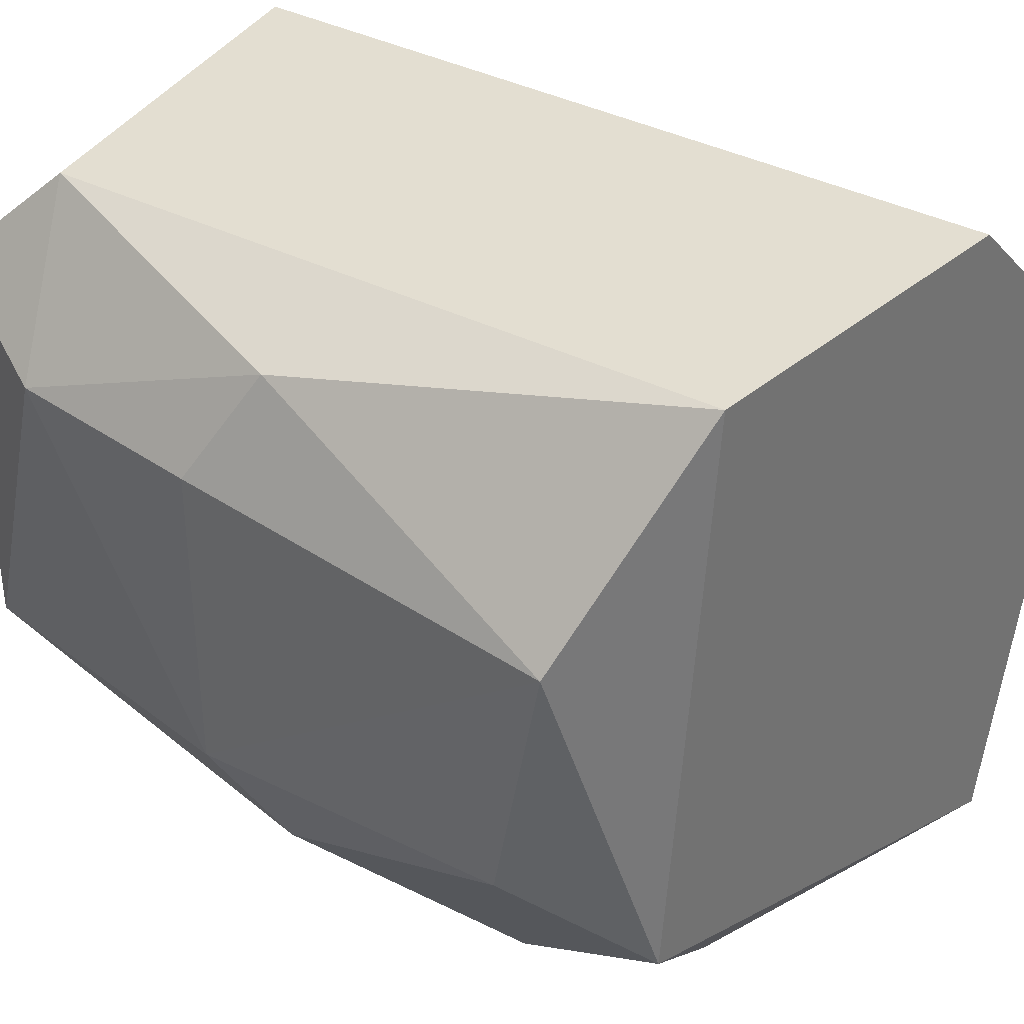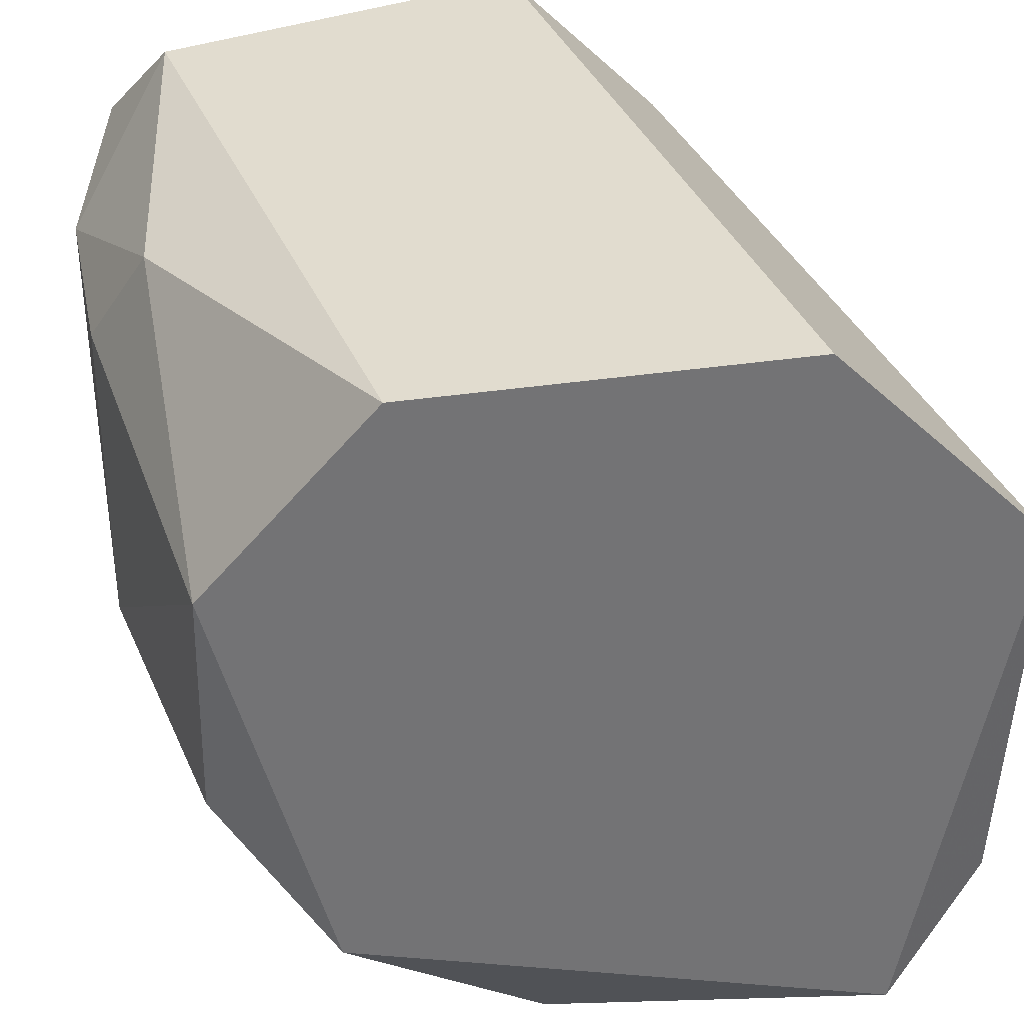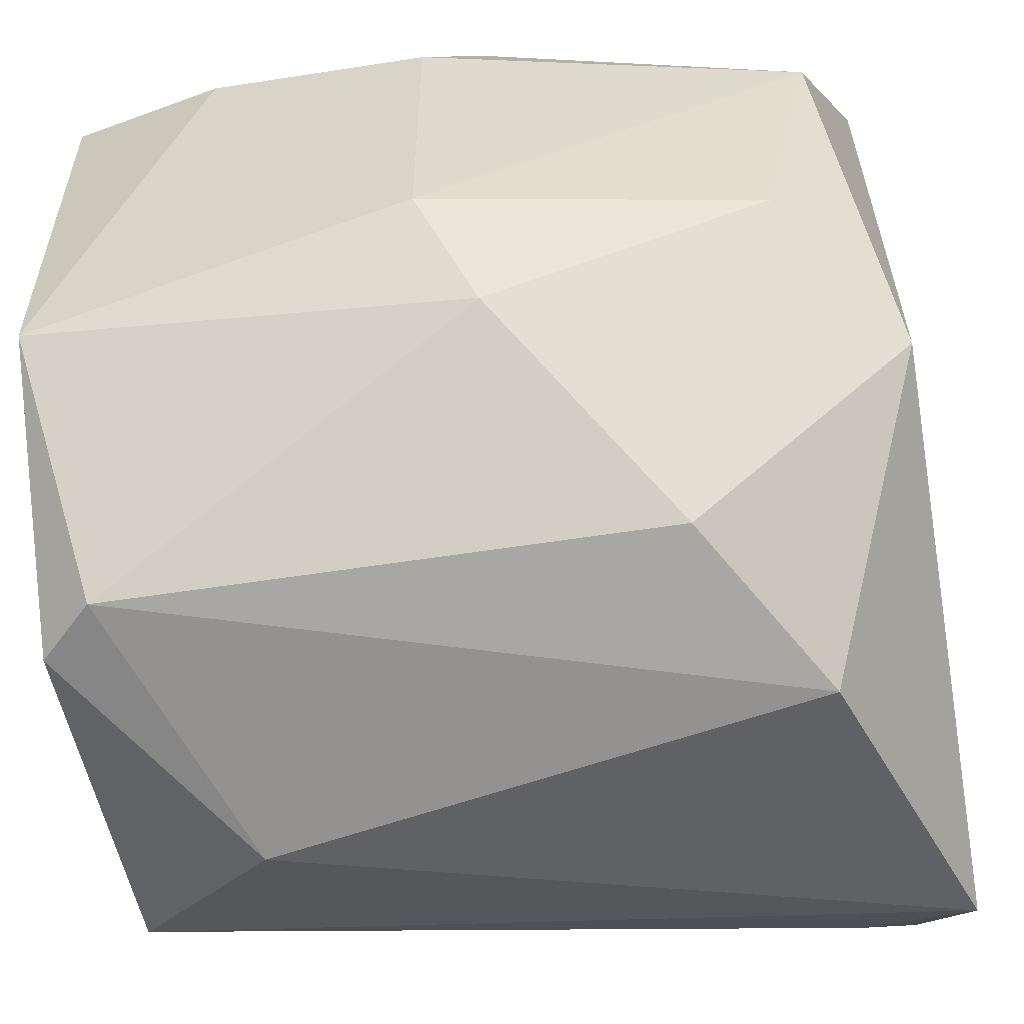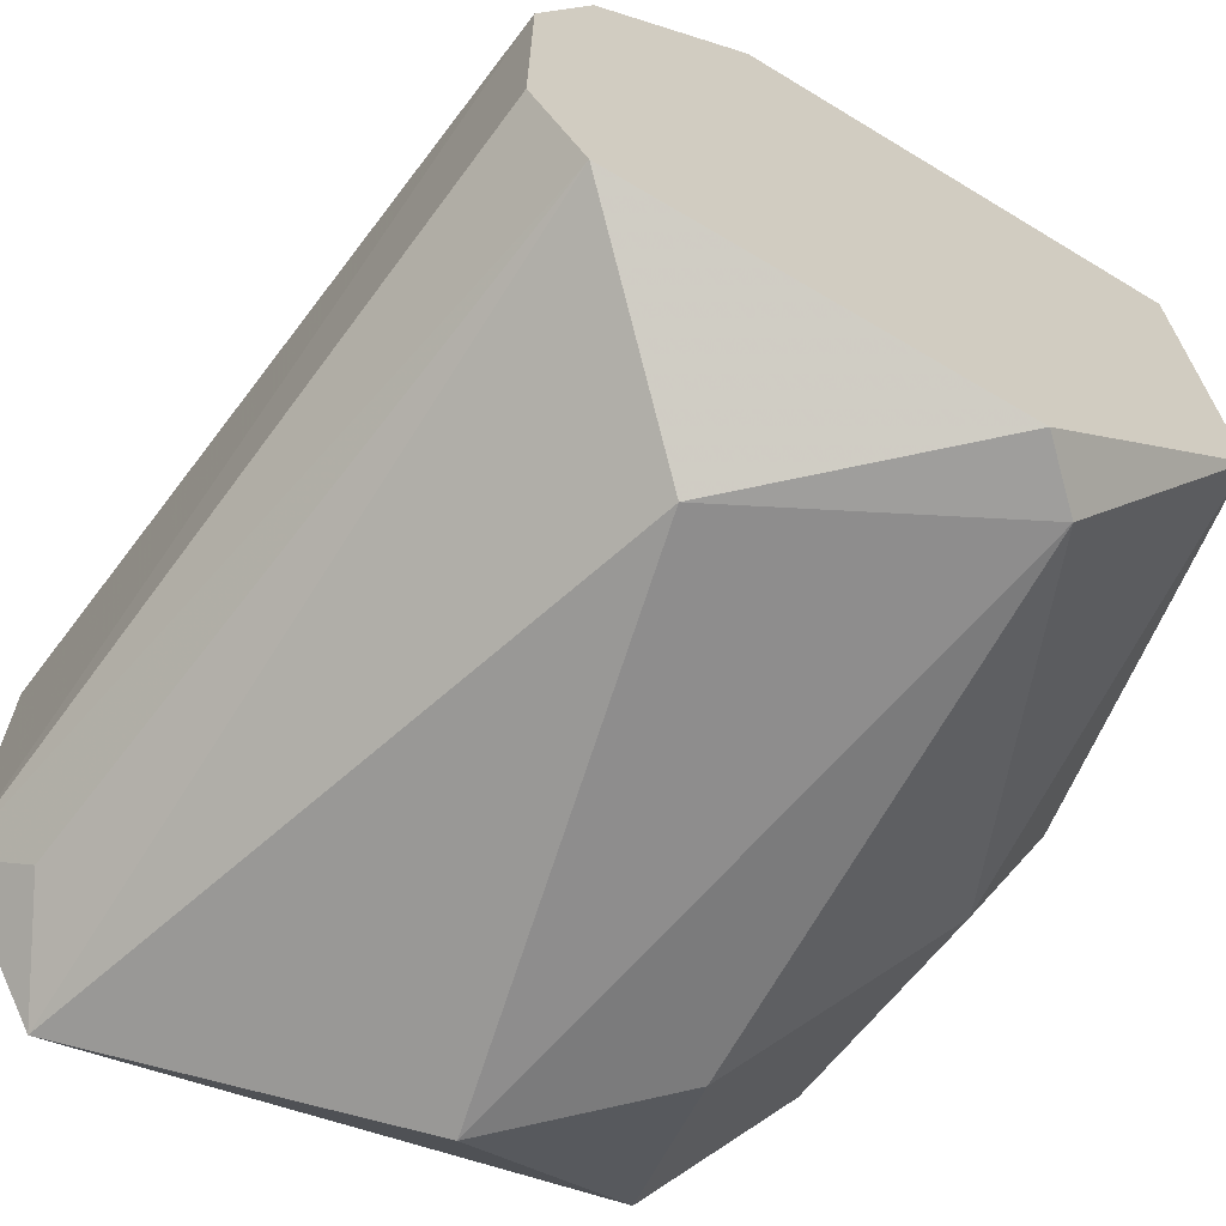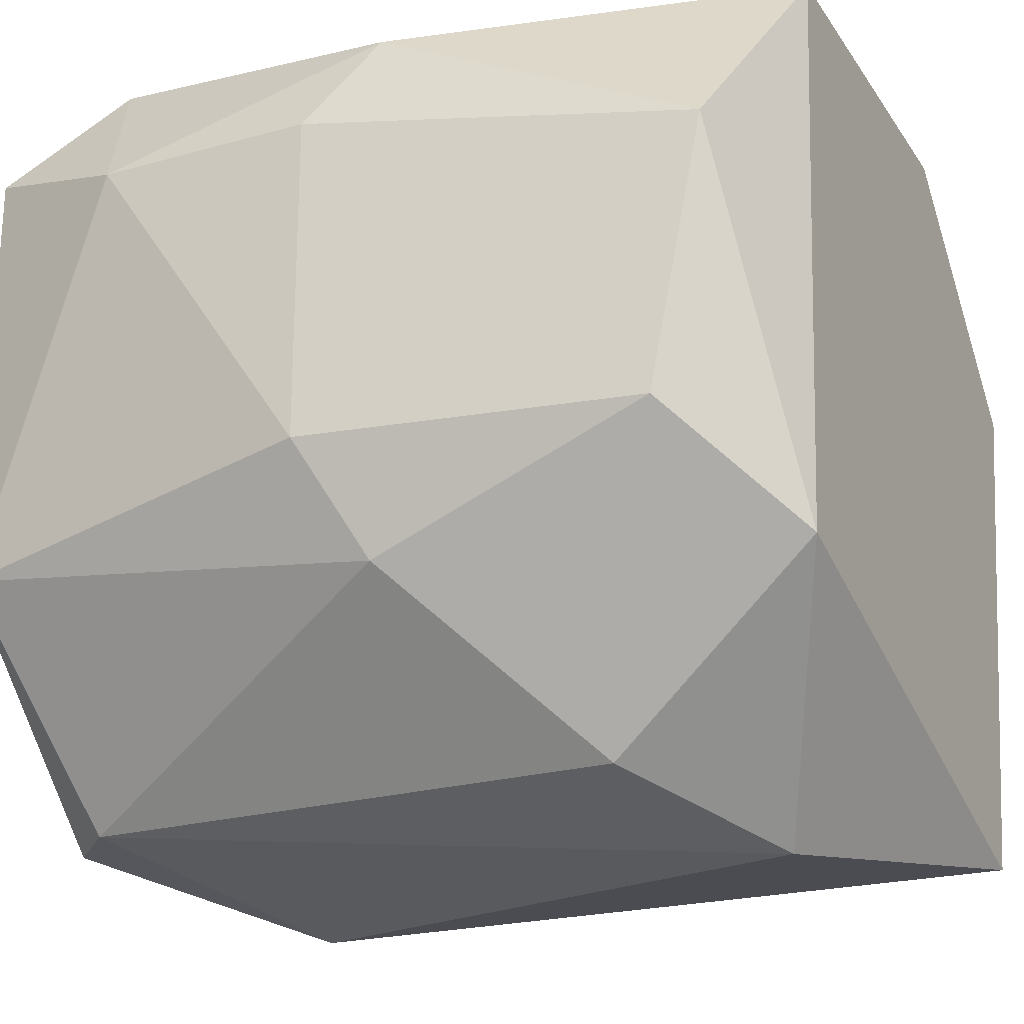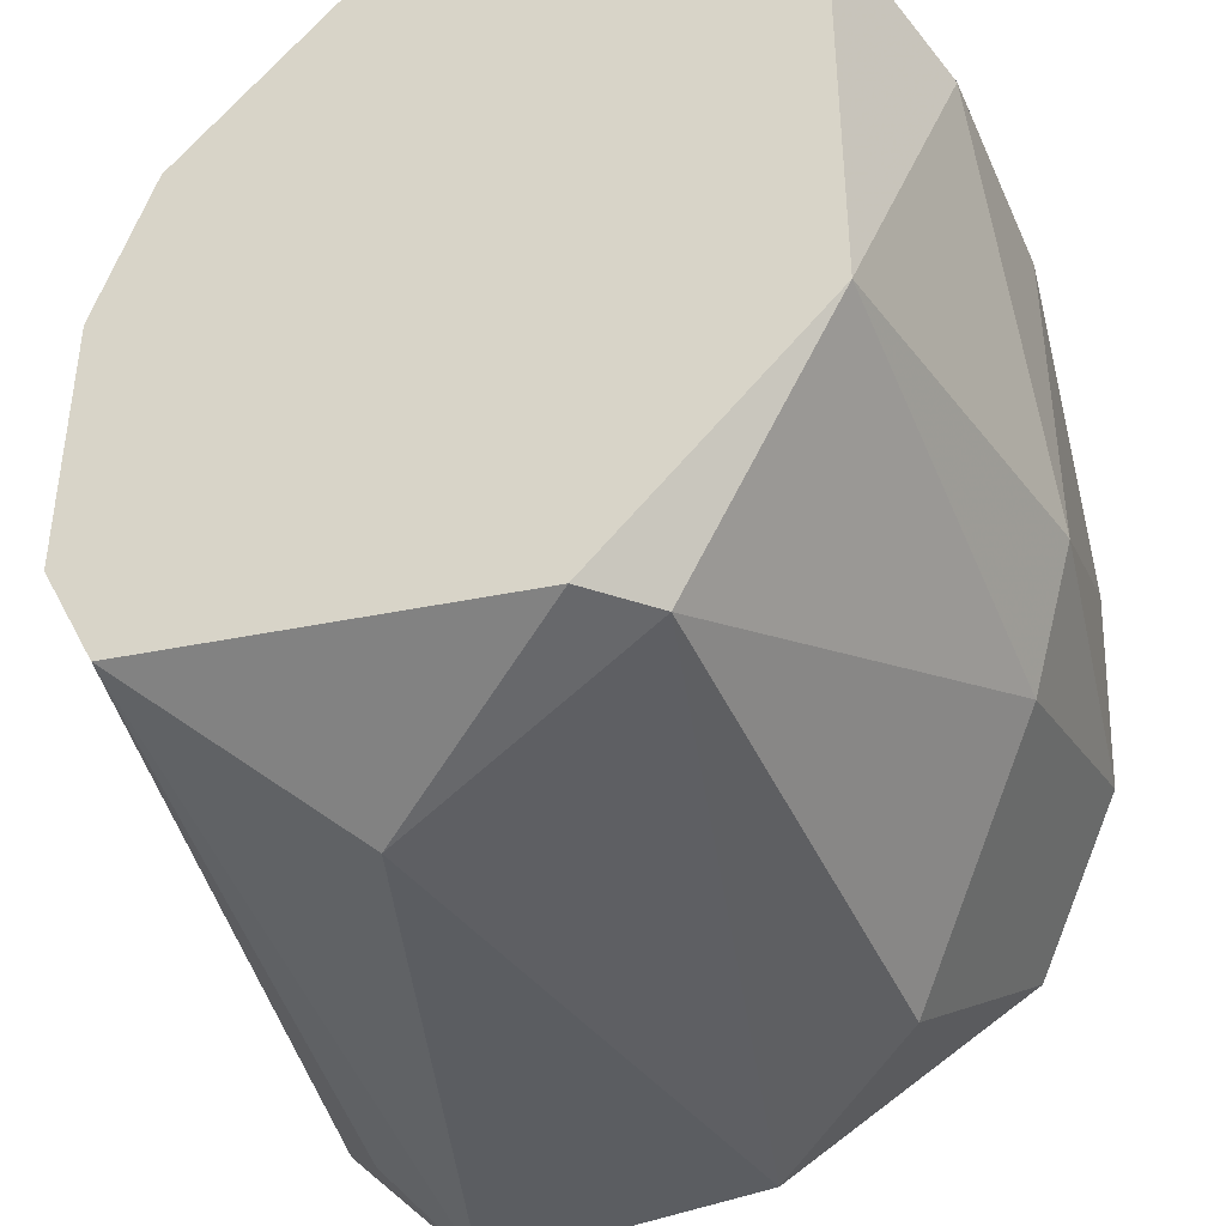
<metadata>
{"format":"obj","ext":"obj","renderer":"f3d","projection":"perspective","resolution":1024,"background":"white","views":[{"elev":36.3,"azim":132.3,"up":"+Z"},{"elev":34.5,"azim":168.4,"up":"+Z"},{"elev":-57.0,"azim":99.2,"up":"+Z"},{"elev":-67.6,"azim":-28.9,"up":"+Z"},{"elev":-23.4,"azim":115.3,"up":"+Z"},{"elev":-41.6,"azim":22.5,"up":"+Z"}]}
</metadata>
<code>
v 0.2811 0.04253 -0.08951
v 0.3606 0.008479 -0.03274
v 0.3606 -0.01423 -0.03274
v 0.2981 0.05389 -0.0157
v 0.2924 -0.03127 -0.03274
v 0.3322 -0.03127 -0.09519
v 0.3435 0.05389 -0.07815
v 0.2924 -0.03127 -0.08951
v 0.2754 0.05389 -0.03843
v 0.3492 -0.0199 -0.0157
v 0.3378 0.05389 -0.0157
v 0.3549 -0.03127 -0.07247
v 0.3208 0.04253 -0.1009
v 0.3095 -0.03127 -0.0157
v 0.2868 0.05389 -0.09519
v 0.3549 0.01415 -0.07815
v 0.3549 0.04821 -0.03843
v 0.2868 -0.03127 -0.07815
v 0.3095 -0.01423 -0.1009
v 0.3549 -0.03127 -0.02706
v 0.2754 0.04821 -0.08382
v 0.3606 0.008479 -0.0668
v 0.3378 0.03118 -0.09519
v 0.2868 -0.03127 -0.04977
v 0.3378 -0.02558 -0.09519
v 0.3549 0.01415 -0.02138
v 0.3549 0.04253 -0.0668
f 16 23 27
f 6 5 8
f 4 7 9
f 7 4 11
f 4 10 11
f 5 6 12
f 4 9 14
f 9 5 14
f 10 4 14
f 5 12 14
f 8 1 15
f 9 7 15
f 7 13 15
f 7 11 17
f 8 5 18
f 6 8 19
f 8 15 19
f 15 13 19
f 3 10 20
f 12 3 20
f 10 14 20
f 14 12 20
f 1 8 21
f 15 1 21
f 9 15 21
f 8 18 21
f 2 3 22
f 3 12 22
f 12 16 22
f 17 2 22
f 13 7 23
f 5 9 24
f 18 5 24
f 9 21 24
f 21 18 24
f 12 6 25
f 16 12 25
f 6 19 25
f 19 13 25
f 13 23 25
f 23 16 25
f 3 2 26
f 10 3 26
f 11 10 26
f 2 17 26
f 17 11 26
f 7 17 27
f 22 16 27
f 17 22 27
f 23 7 27

</code>
